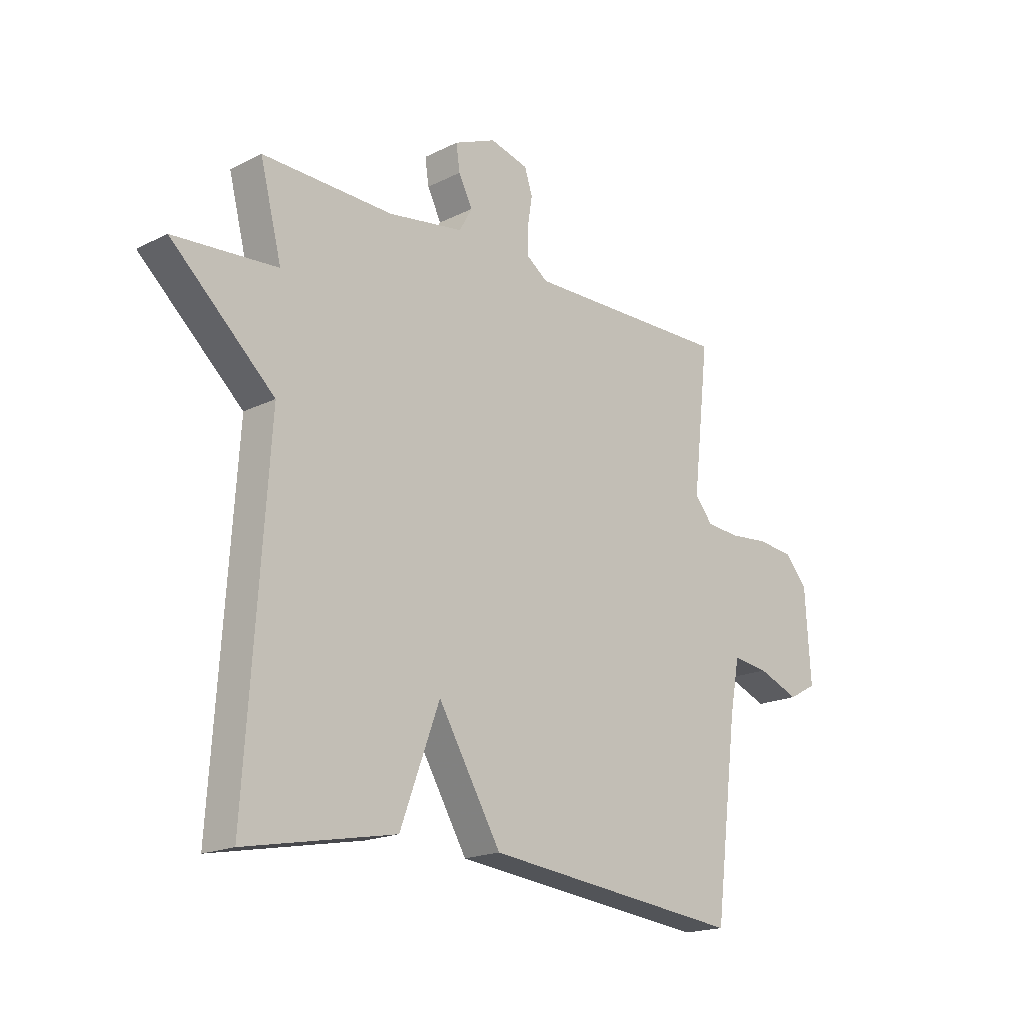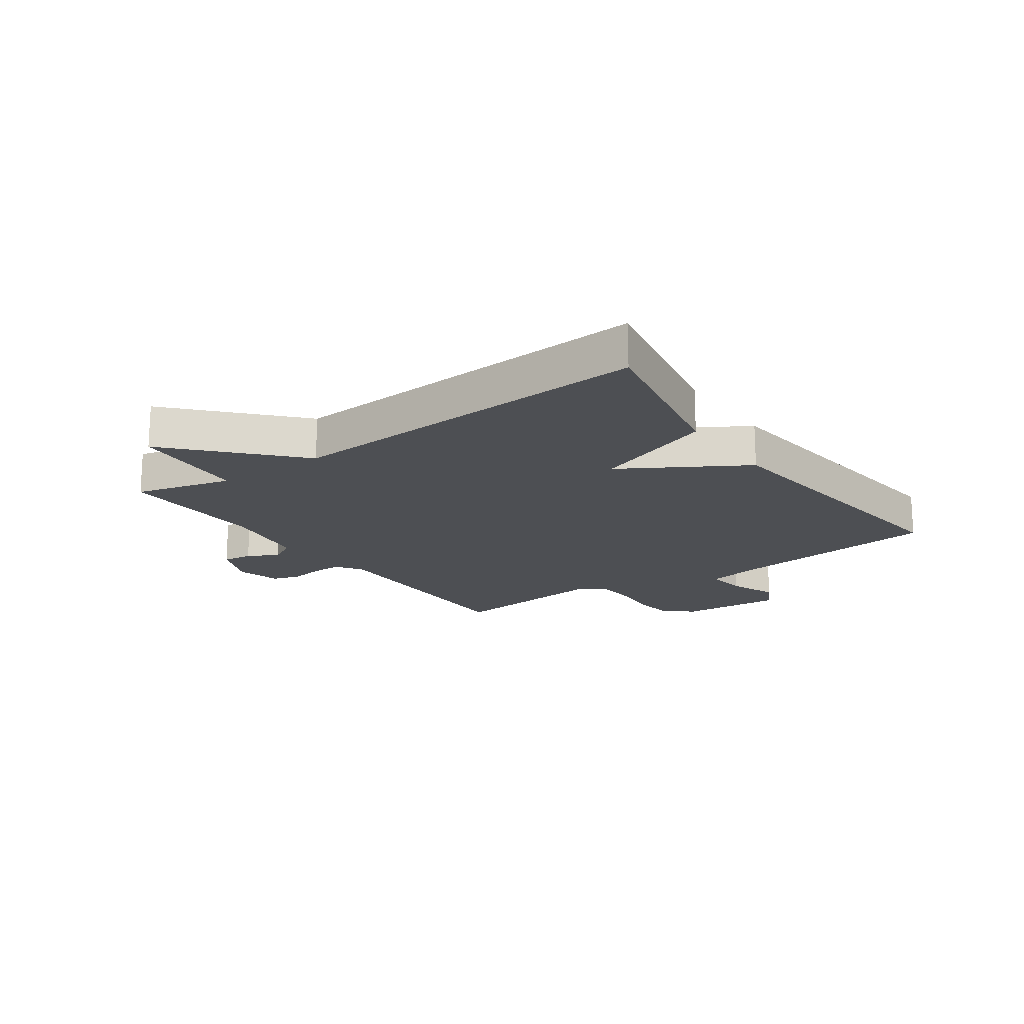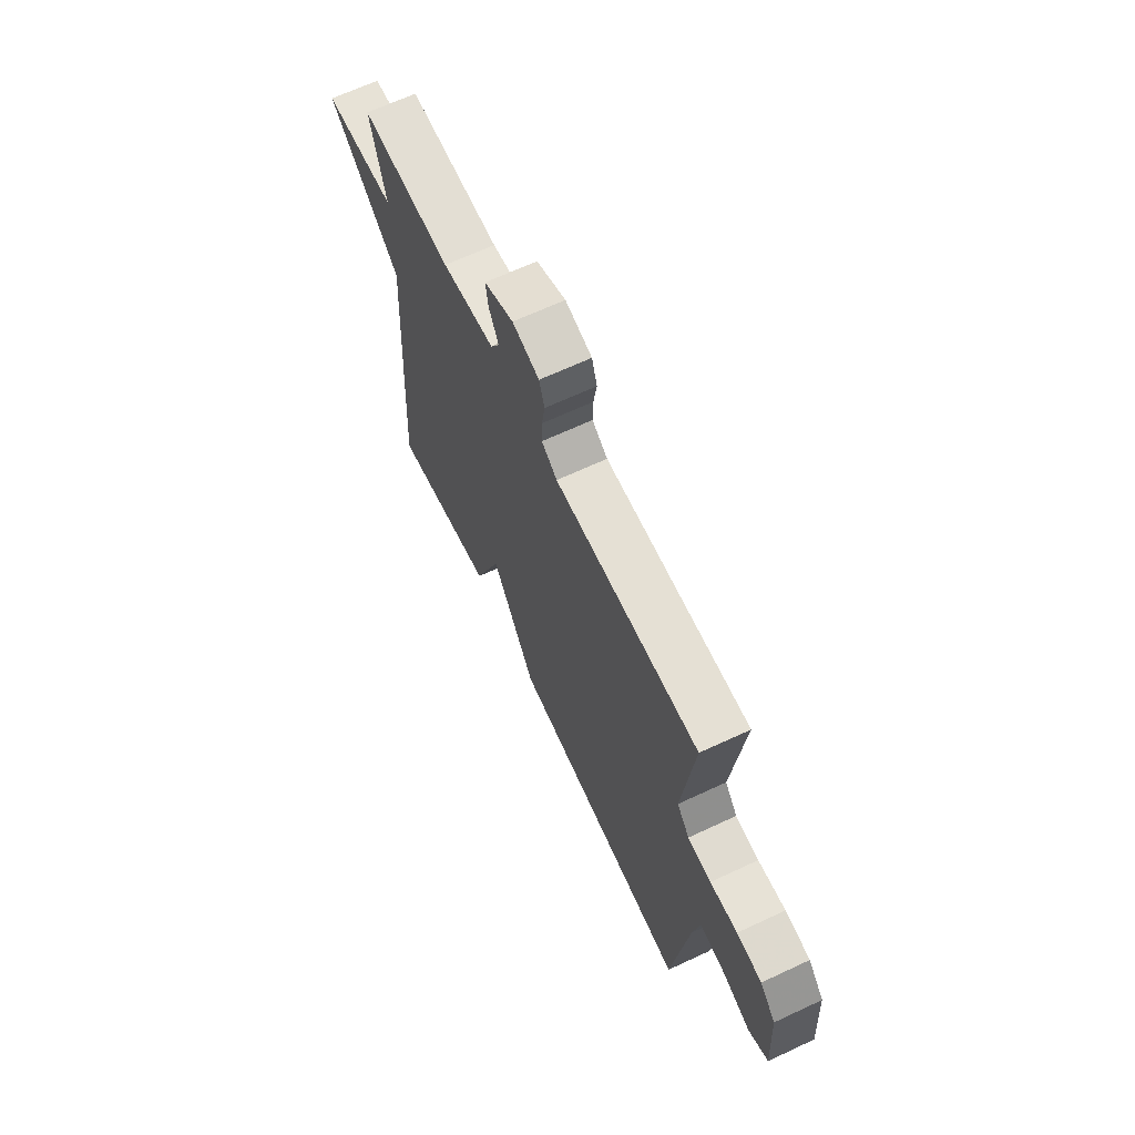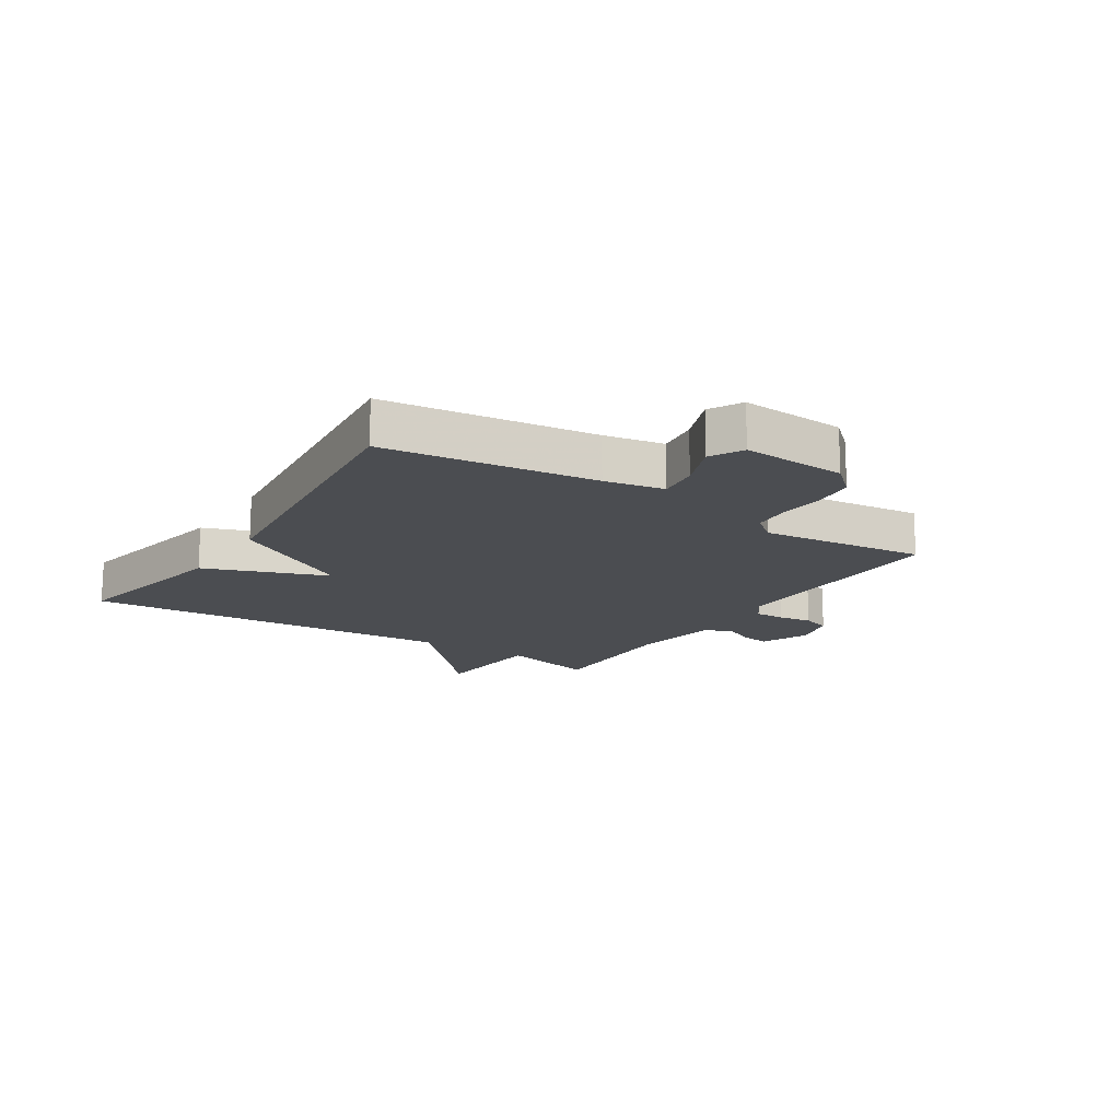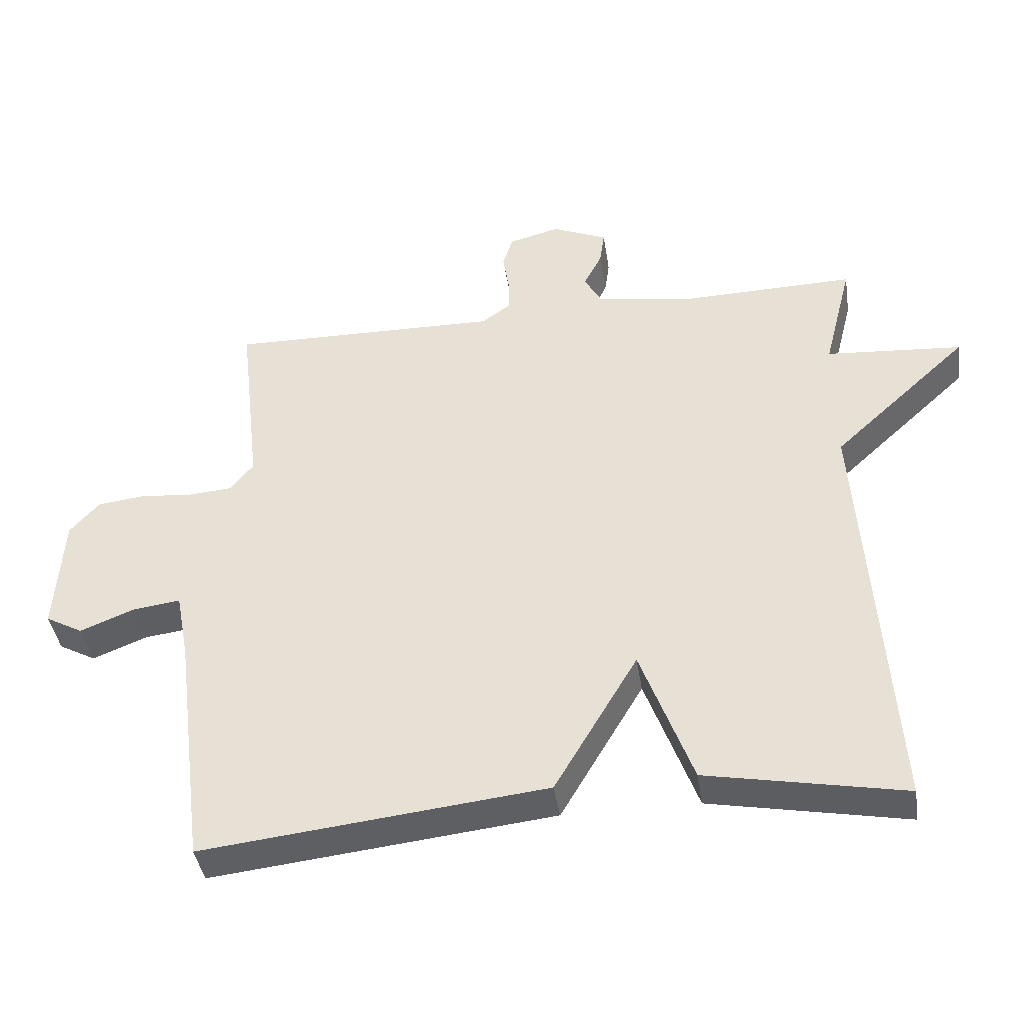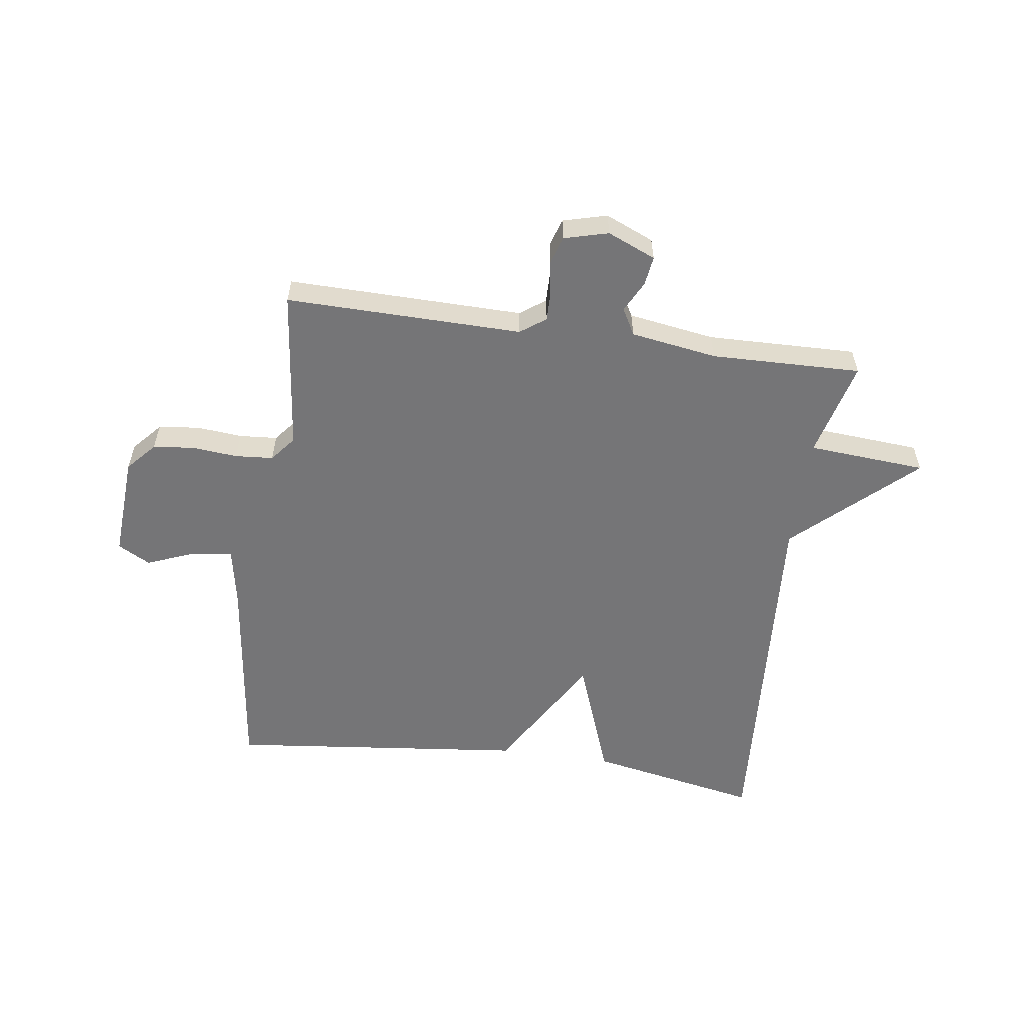
<metadata>
{"format":"obj","ext":"obj","renderer":"f3d","projection":"perspective","resolution":1024,"background":"white","views":[{"elev":-18.4,"azim":133.8,"up":"+Z"},{"elev":-17.8,"azim":125.2,"up":"+Y"},{"elev":66.3,"azim":-115.1,"up":"+Z"},{"elev":-15.8,"azim":-122.9,"up":"+Y"},{"elev":-41.0,"azim":8.6,"up":"+Z"},{"elev":-56.6,"azim":-8.0,"up":"+Y"}]}
</metadata>
<code>
v 0.5 0.07 -0.5
v 0.208 0.07 -0.444
v 0.131 0.07 -0.236
v 0.008 0.07 -0.444
v -0.5 0.07 -0.5
v -0.545 0.07 -0.144
v -0.564 0.07 -0.043
v -0.634 0.07 -0.052
v -0.715 0.07 -0.084
v -0.77 0.07 -0.054
v -0.759 0.07 0.123
v -0.715 0.07 0.172
v -0.645 0.07 0.18
v -0.568 0.07 0.173
v -0.503 0.07 0.178
v -0.468 0.07 0.221
v -0.5 0.07 0.5
v -0.098 0.07 0.494
v -0.055 0.07 0.525
v -0.056 0.07 0.576
v -0.065 0.07 0.633
v -0.05 0.07 0.68
v 0.025 0.07 0.7
v 0.107 0.07 0.665
v 0.1 0.07 0.615
v 0.073 0.07 0.562
v 0.098 0.07 0.517
v 0.245 0.07 0.494
v 0.5 0.07 0.5
v 0.458 0.07 0.335
v 0.659 0.07 0.32
v 0.458 0.07 0.135
v 0.5 0 -0.5
v 0.208 0 -0.444
v 0.131 0 -0.236
v 0.008 0 -0.444
v -0.5 0 -0.5
v -0.545 0 -0.144
v -0.564 0 -0.043
v -0.634 0 -0.052
v -0.715 0 -0.084
v -0.77 0 -0.054
v -0.759 0 0.123
v -0.715 0 0.172
v -0.645 0 0.18
v -0.568 0 0.173
v -0.503 0 0.178
v -0.468 0 0.221
v -0.5 0 0.5
v -0.098 0 0.494
v -0.055 0 0.525
v -0.056 0 0.576
v -0.065 0 0.633
v -0.05 0 0.68
v 0.025 0 0.7
v 0.107 0 0.665
v 0.1 0 0.615
v 0.073 0 0.562
v 0.098 0 0.517
v 0.245 0 0.494
v 0.5 0 0.5
v 0.458 0 0.335
v 0.659 0 0.32
v 0.458 0 0.135
f 30 31 32
f 28 29 30
f 27 28 30 32
f 24 25 26
f 23 24 26
f 22 23 26
f 21 22 26
f 20 21 26
f 19 20 26 27
f 1 2 3
f 32 1 3
f 27 32 3
f 19 27 3
f 18 19 3
f 12 13 14
f 11 12 14
f 10 11 14
f 9 10 14
f 8 9 14
f 7 8 14 15
f 6 7 15 16
f 4 5 6 16
f 16 17 18
f 4 16 18
f 3 4 18
f 64 63 62
f 62 61 60
f 64 62 60 59
f 58 57 56
f 58 56 55
f 58 55 54
f 58 54 53
f 58 53 52
f 59 58 52 51
f 35 34 33
f 35 33 64
f 35 64 59
f 35 59 51
f 35 51 50
f 46 45 44
f 46 44 43
f 46 43 42
f 46 42 41
f 46 41 40
f 47 46 40 39
f 48 47 39 38
f 48 38 37 36
f 50 49 48
f 50 48 36
f 50 36 35
f 1 33 34 2
f 2 34 35 3
f 3 35 36 4
f 4 36 37 5
f 5 37 38 6
f 6 38 39 7
f 7 39 40 8
f 8 40 41 9
f 9 41 42 10
f 10 42 43 11
f 11 43 44 12
f 12 44 45 13
f 13 45 46 14
f 14 46 47 15
f 15 47 48 16
f 16 48 49 17
f 17 49 50 18
f 18 50 51 19
f 19 51 52 20
f 20 52 53 21
f 21 53 54 22
f 22 54 55 23
f 23 55 56 24
f 24 56 57 25
f 25 57 58 26
f 26 58 59 27
f 27 59 60 28
f 28 60 61 29
f 29 61 62 30
f 30 62 63 31
f 31 63 64 32
f 32 64 33 1

</code>
